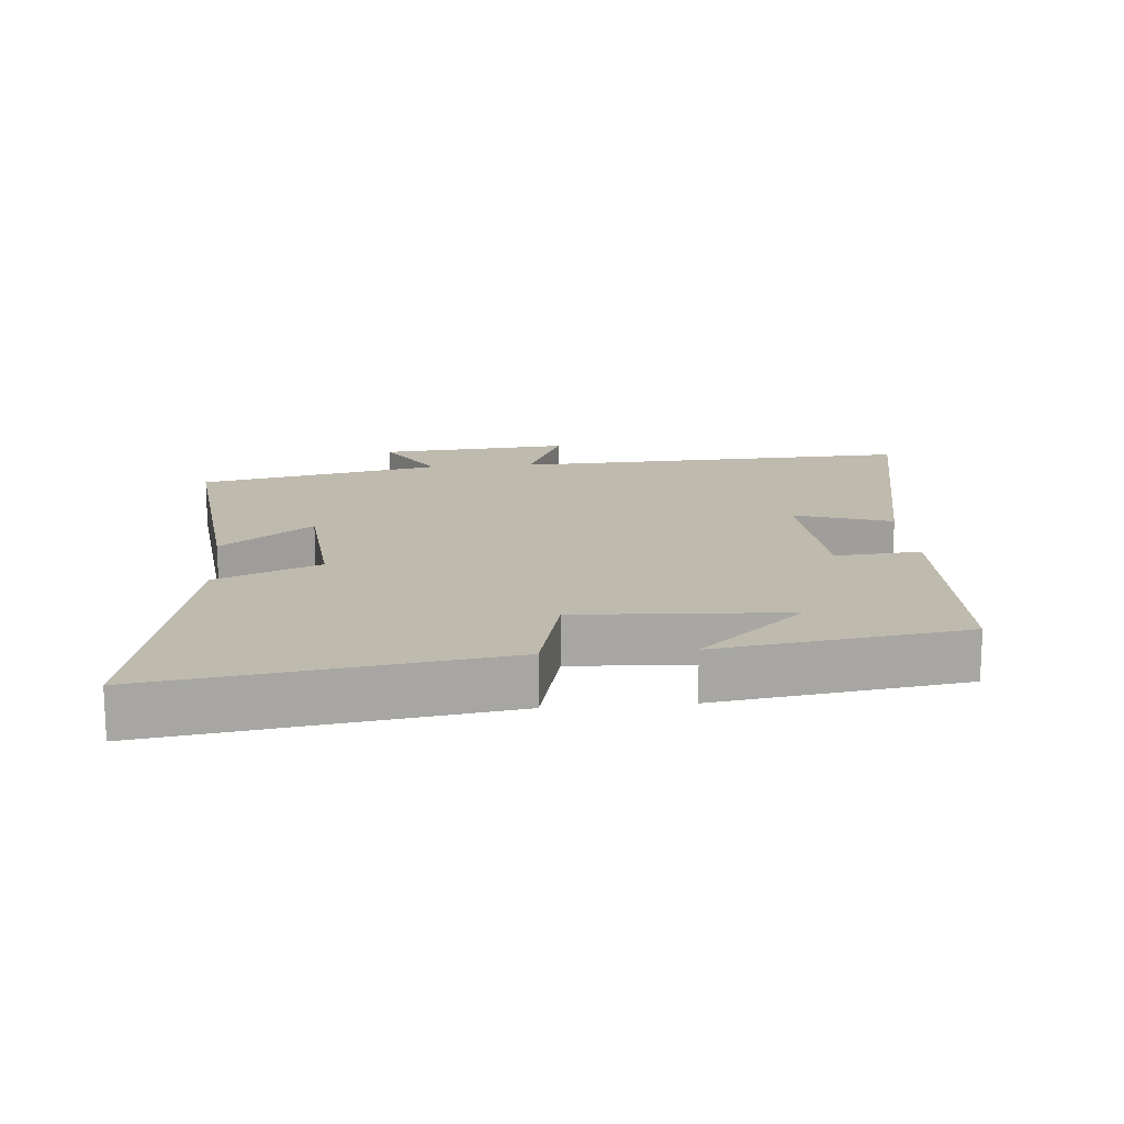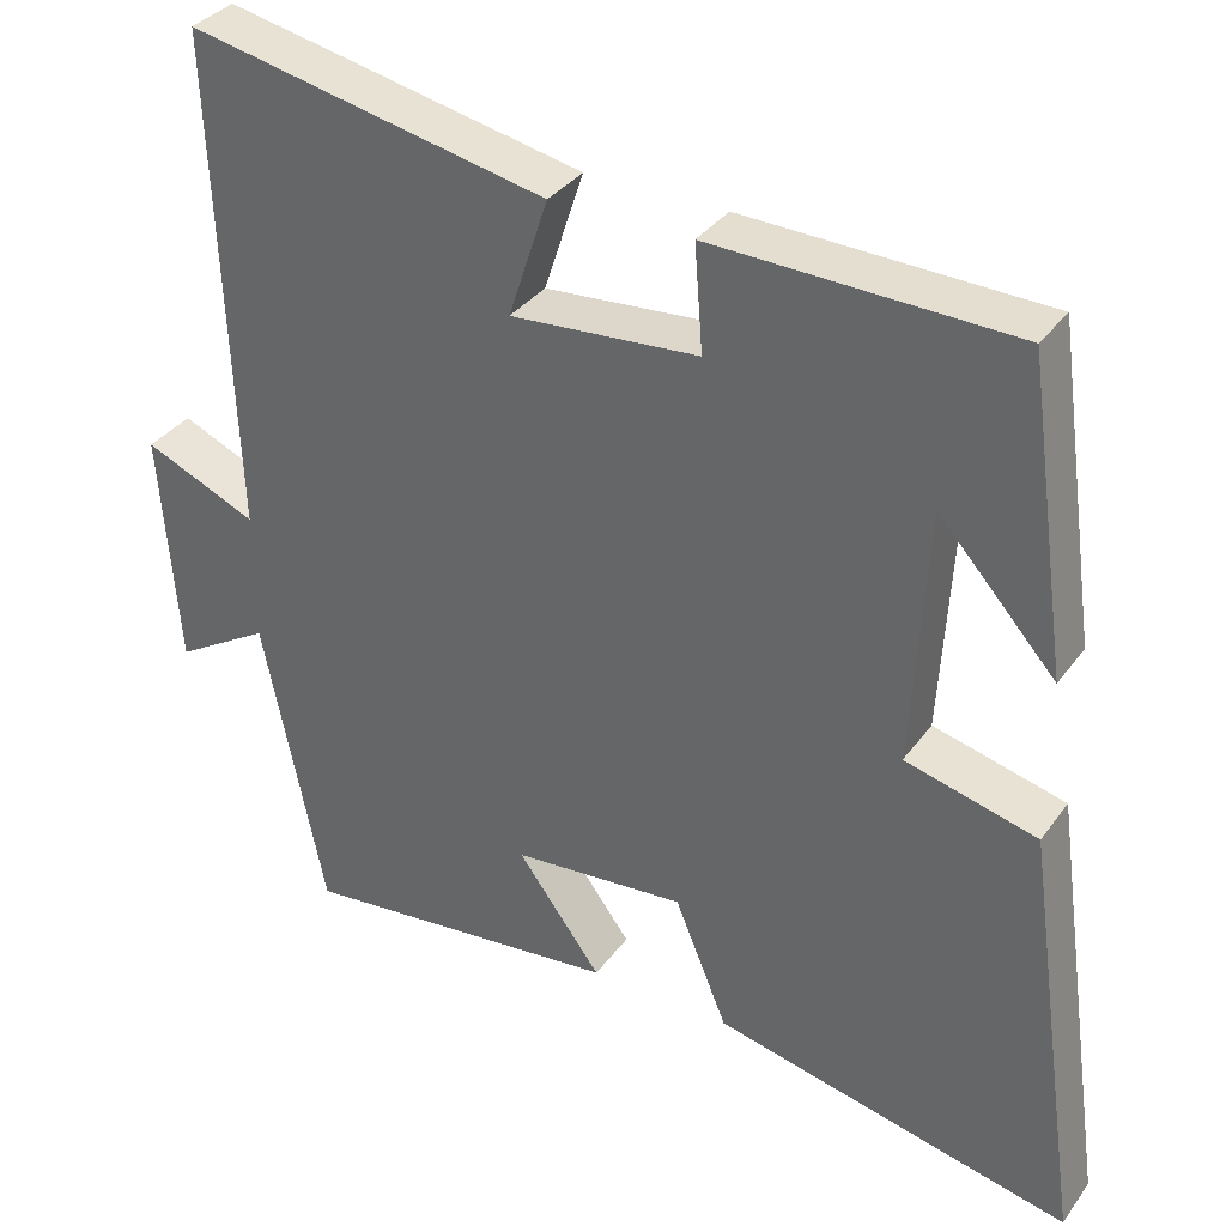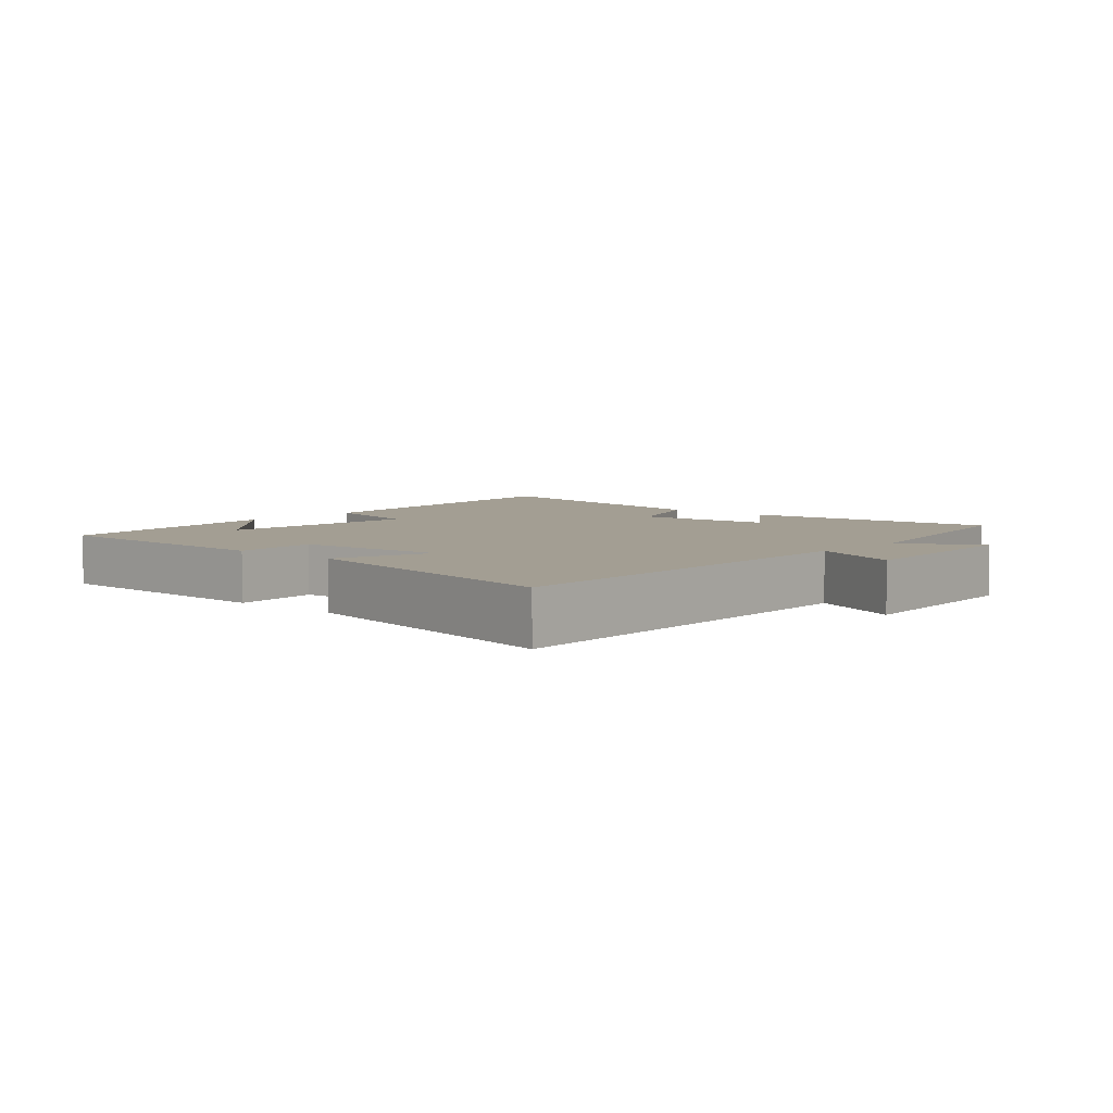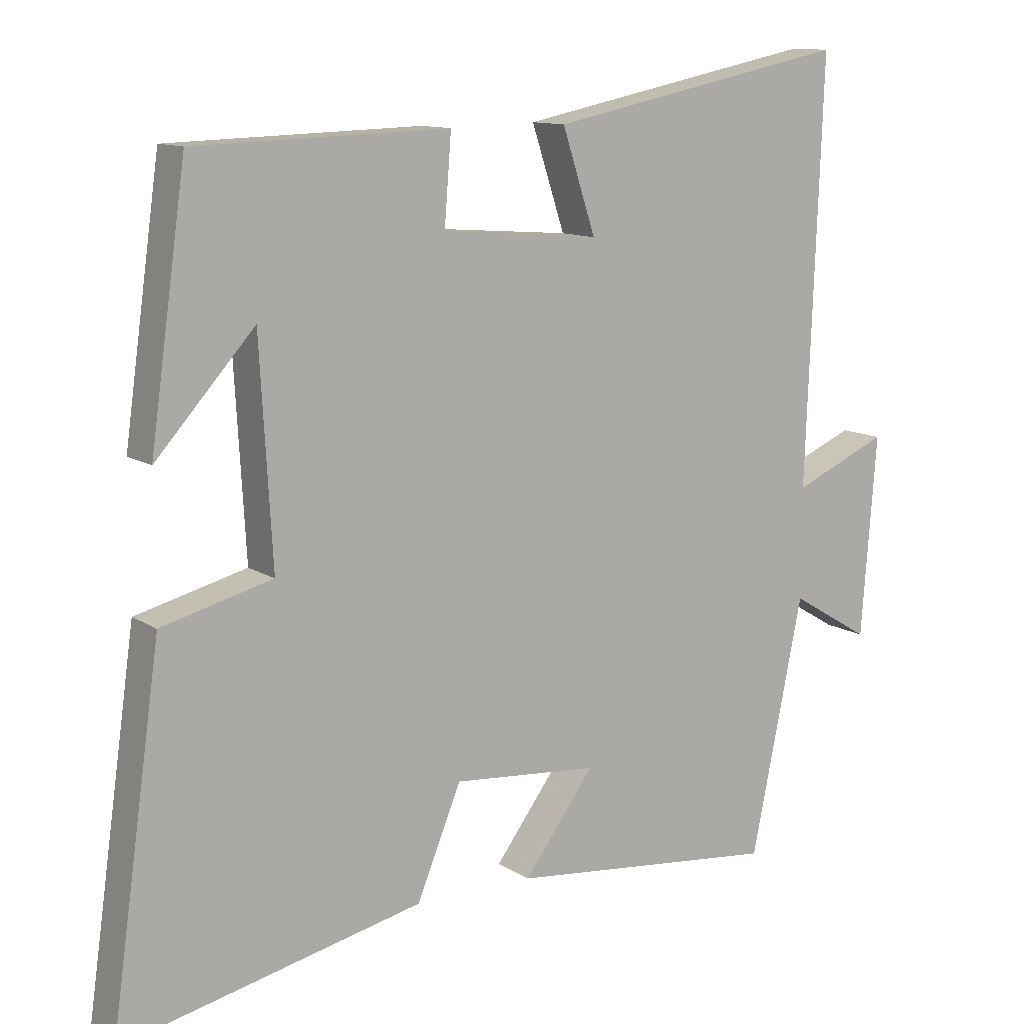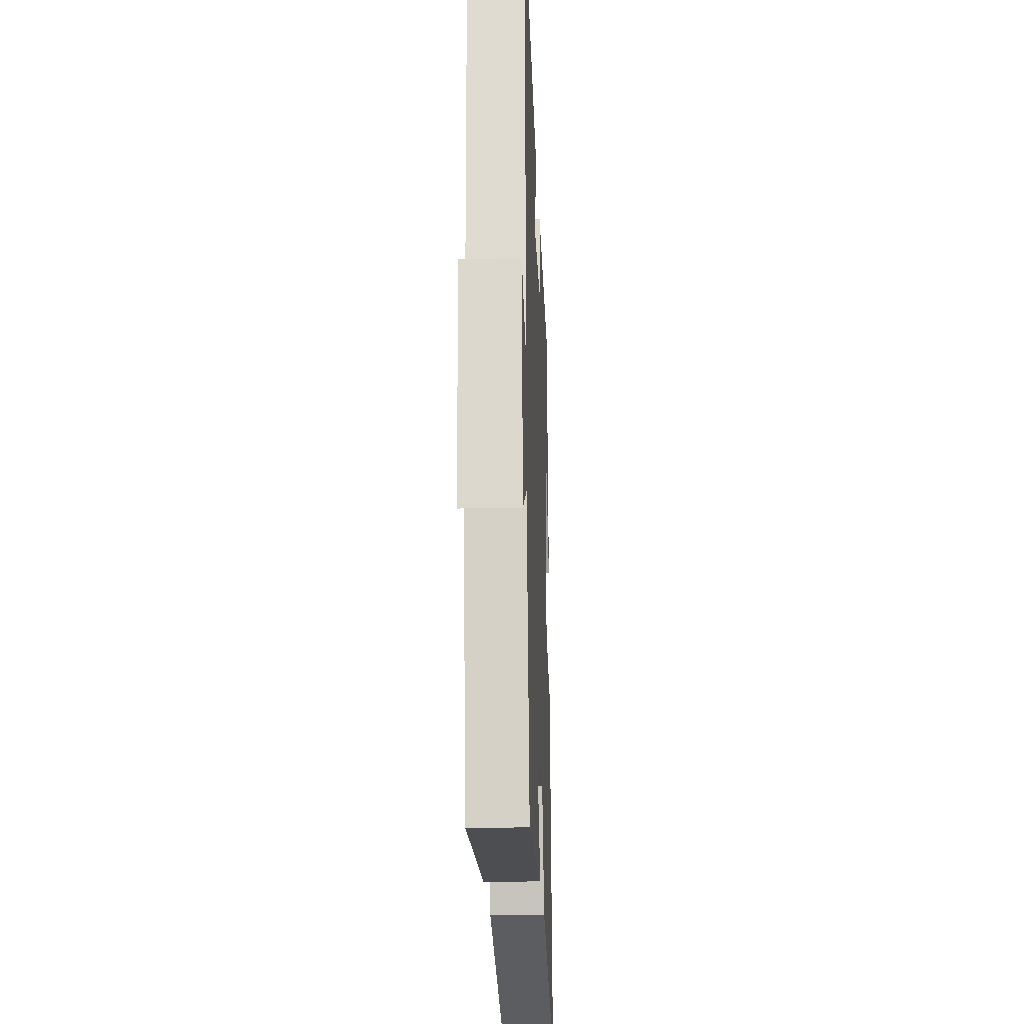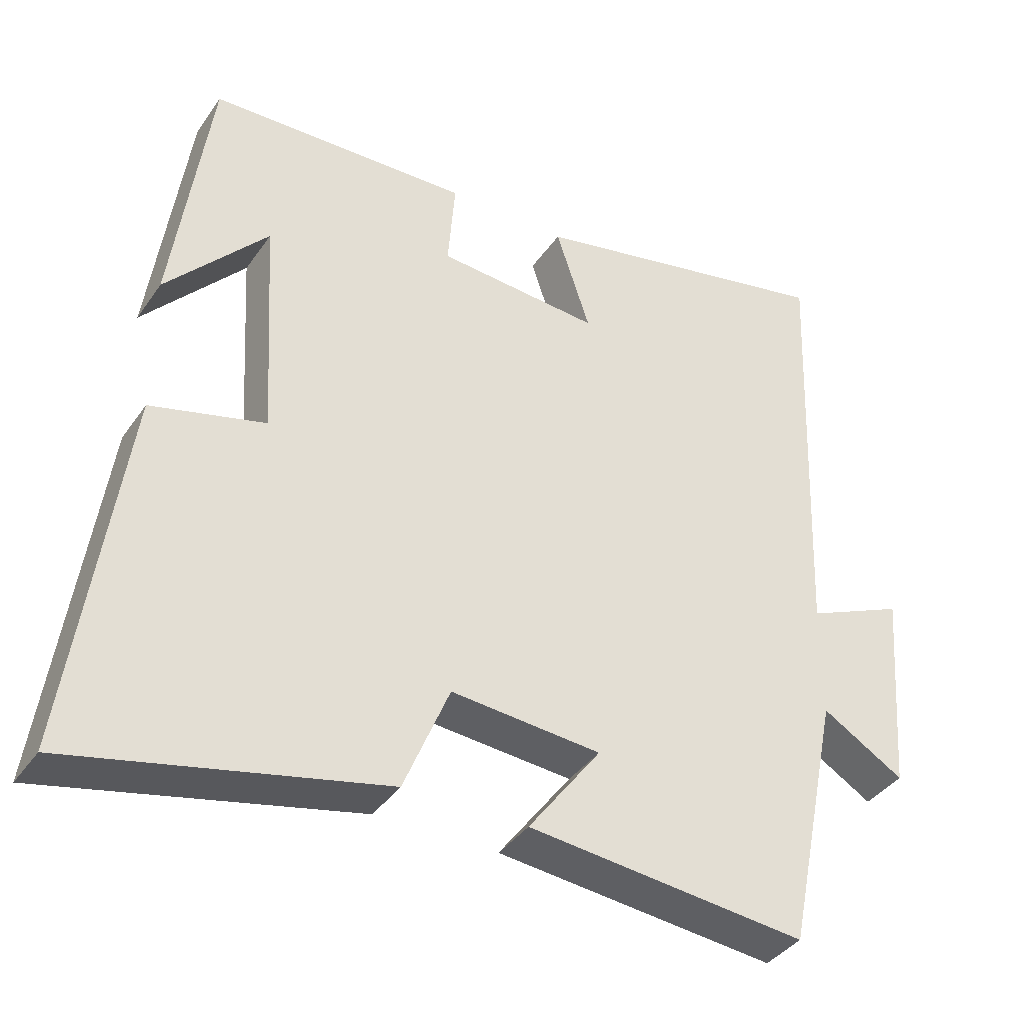
<metadata>
{"format":"obj","ext":"obj","renderer":"f3d","projection":"perspective","resolution":1024,"background":"white","views":[{"elev":15.8,"azim":-95.0,"up":"+Y"},{"elev":34.5,"azim":-149.3,"up":"+Z"},{"elev":5.2,"azim":41.7,"up":"+Y"},{"elev":11.6,"azim":-33.7,"up":"+Z"},{"elev":-22.9,"azim":92.3,"up":"+Z"},{"elev":-38.3,"azim":-30.8,"up":"+Z"}]}
</metadata>
<code>
v -0.573 0.07 -0.596
v -0.5 0.07 -0.079
v -0.34 0.07 -0.038
v -0.358 0.07 0.276
v -0.5 0.07 0.119
v -0.448 0.07 0.489
v -0.082 0.07 0.5
v -0.092 0.07 0.372
v 0.136 0.07 0.354
v 0.088 0.07 0.5
v 0.523 0.07 0.589
v 0.5 0.07 -0.016
v 0.637 0.07 0.043
v 0.615 0.07 -0.245
v 0.5 0.07 -0.176
v 0.425 0.07 -0.541
v 0.034 0.07 -0.5
v 0.136 0.07 -0.363
v -0.074 0.07 -0.345
v -0.138 0.07 -0.5
v -0.573 0 -0.596
v -0.5 0 -0.079
v -0.34 0 -0.038
v -0.358 0 0.276
v -0.5 0 0.119
v -0.448 0 0.489
v -0.082 0 0.5
v -0.092 0 0.372
v 0.136 0 0.354
v 0.088 0 0.5
v 0.523 0 0.589
v 0.5 0 -0.016
v 0.637 0 0.043
v 0.615 0 -0.245
v 0.5 0 -0.176
v 0.425 0 -0.541
v 0.034 0 -0.5
v 0.136 0 -0.363
v -0.074 0 -0.345
v -0.138 0 -0.5
f 1 2 3
f 20 1 3
f 19 20 3
f 18 19 3 4
f 15 16 17 18
f 15 18 4
f 12 13 14 15
f 12 15 4
f 9 10 11 12
f 8 9 12 4
f 7 8 4
f 6 7 4
f 4 5 6
f 23 22 21
f 23 21 40
f 23 40 39
f 24 23 39 38
f 38 37 36 35
f 24 38 35
f 35 34 33 32
f 24 35 32
f 32 31 30 29
f 24 32 29 28
f 24 28 27
f 24 27 26
f 26 25 24
f 1 21 22 2
f 2 22 23 3
f 3 23 24 4
f 4 24 25 5
f 5 25 26 6
f 6 26 27 7
f 7 27 28 8
f 8 28 29 9
f 9 29 30 10
f 10 30 31 11
f 11 31 32 12
f 12 32 33 13
f 13 33 34 14
f 14 34 35 15
f 15 35 36 16
f 16 36 37 17
f 17 37 38 18
f 18 38 39 19
f 19 39 40 20
f 20 40 21 1

</code>
